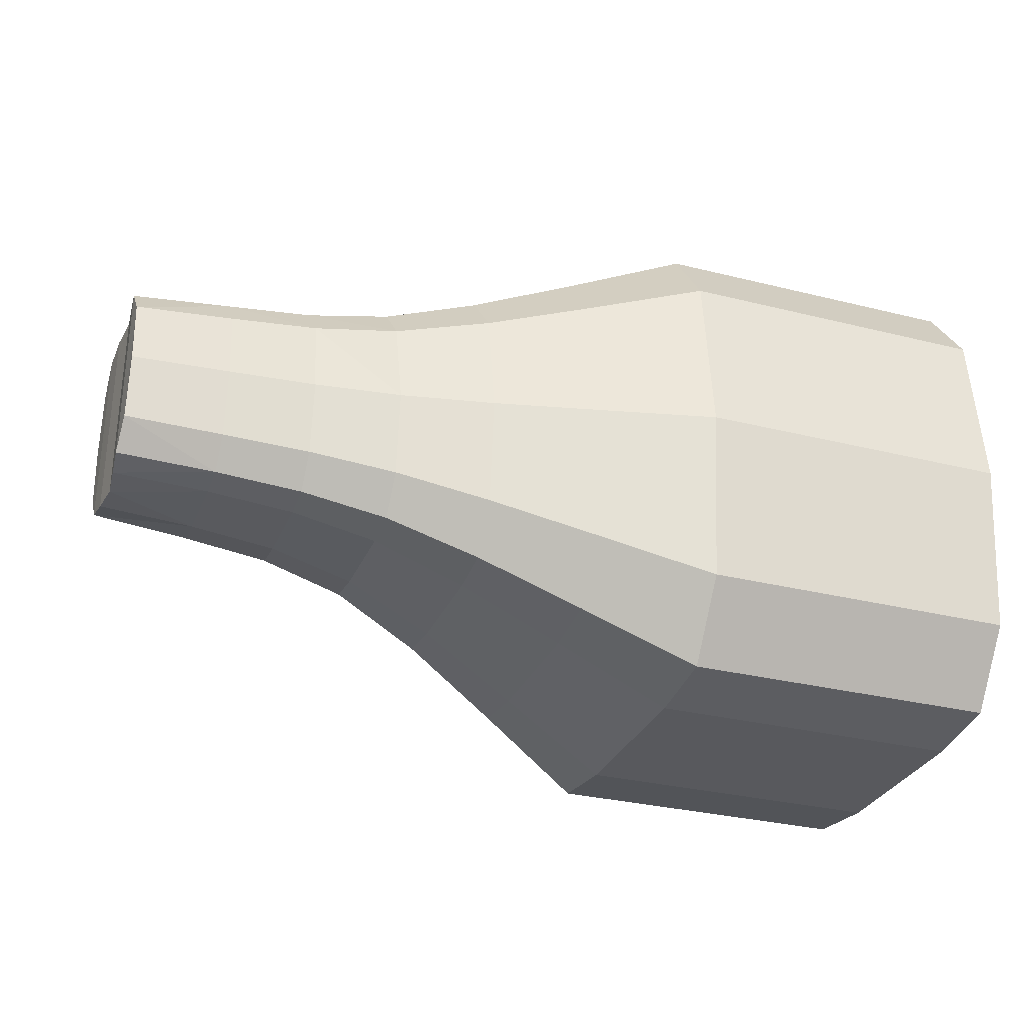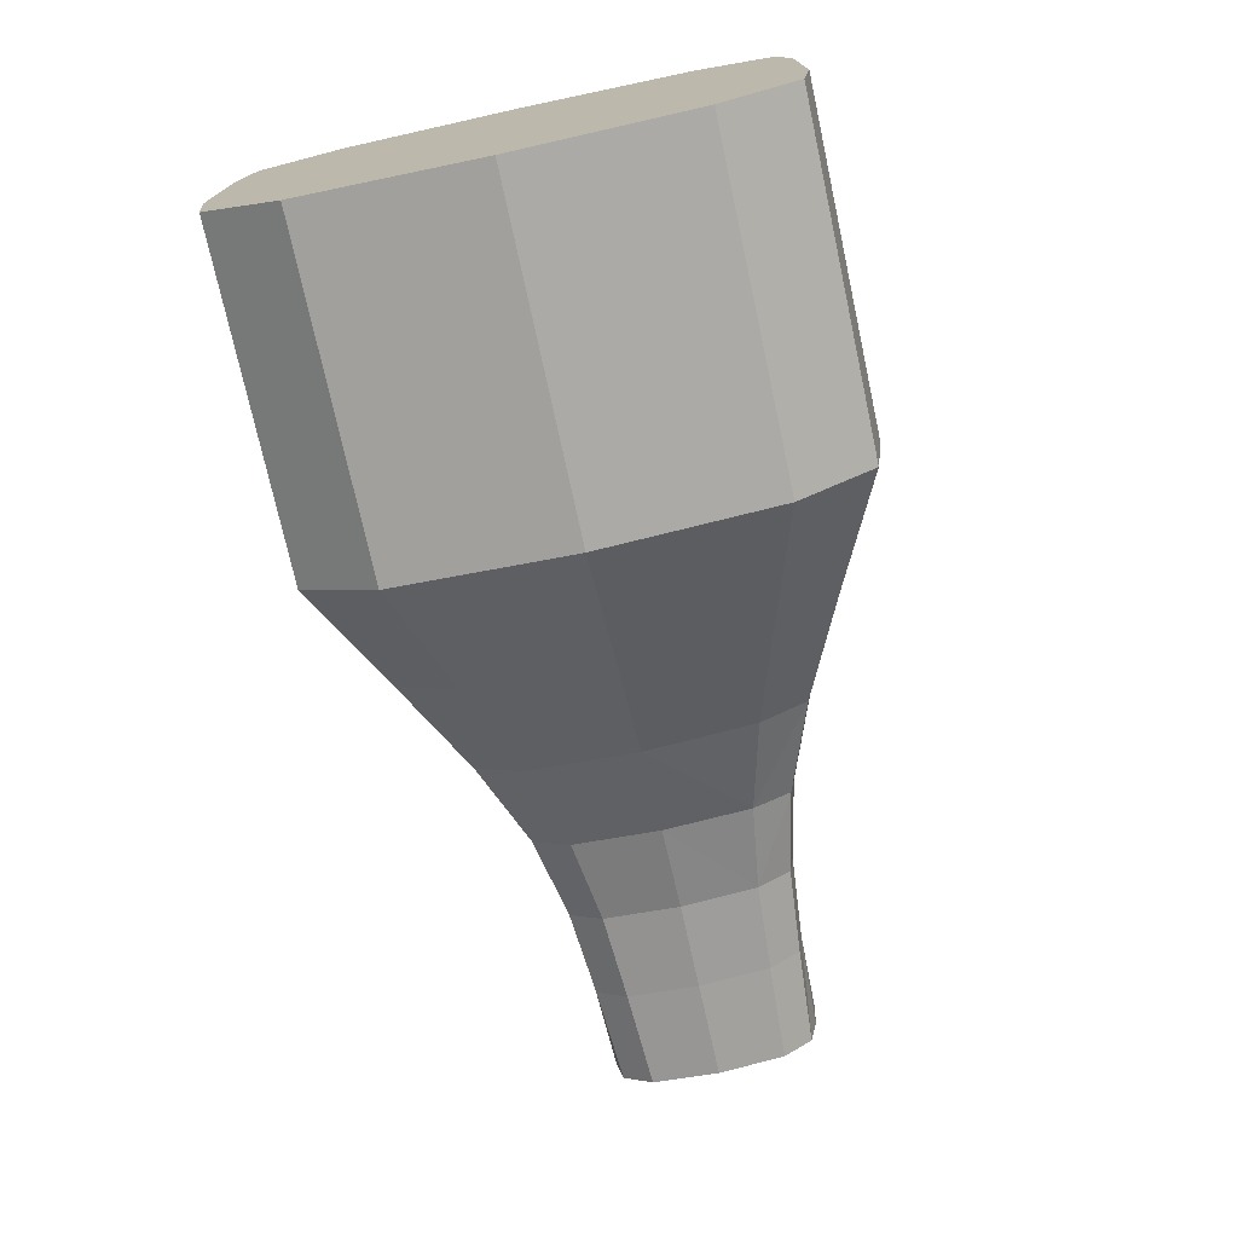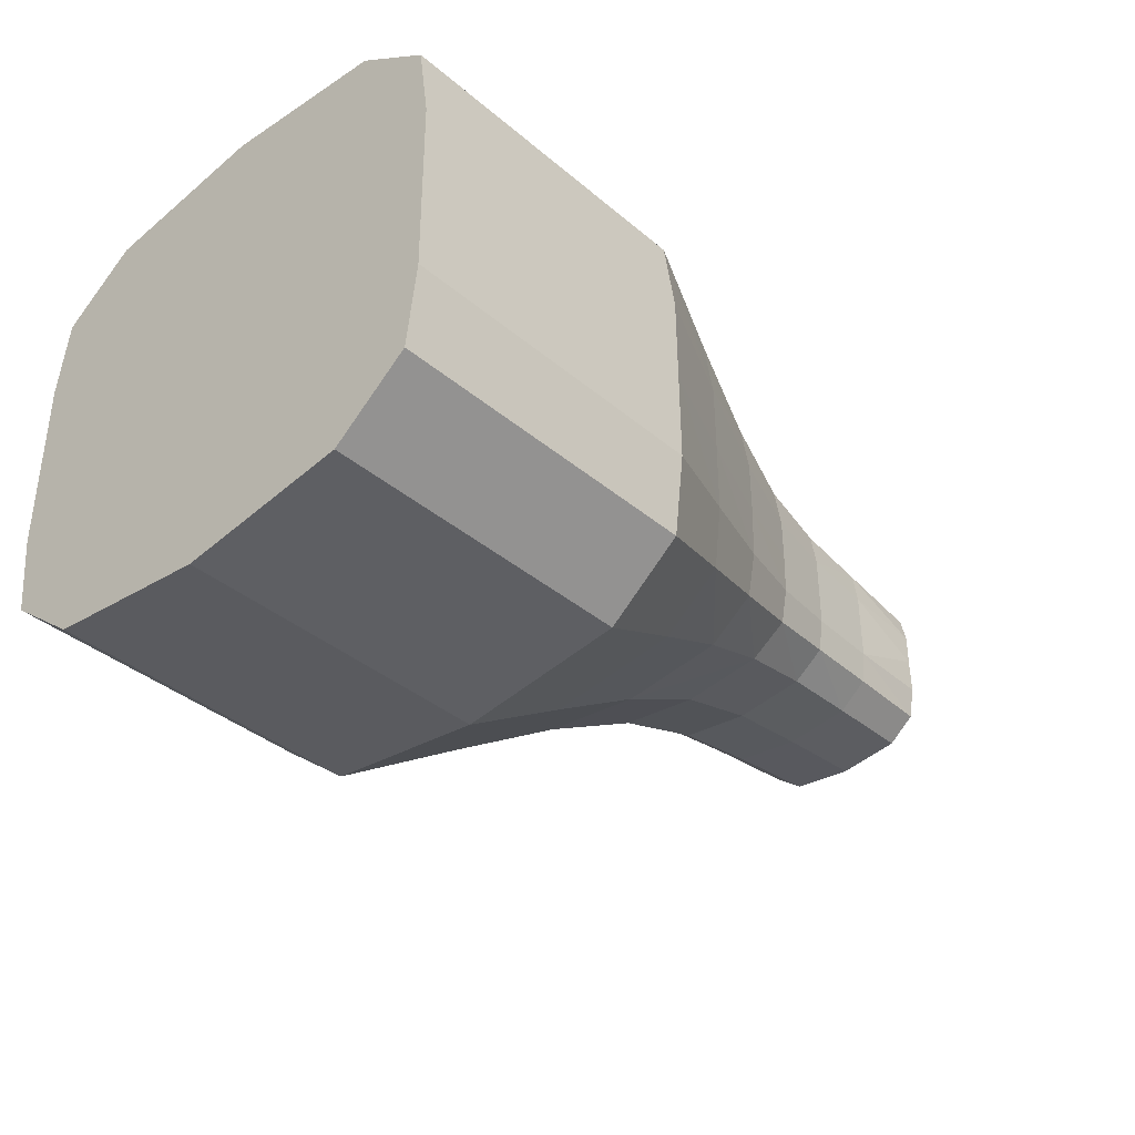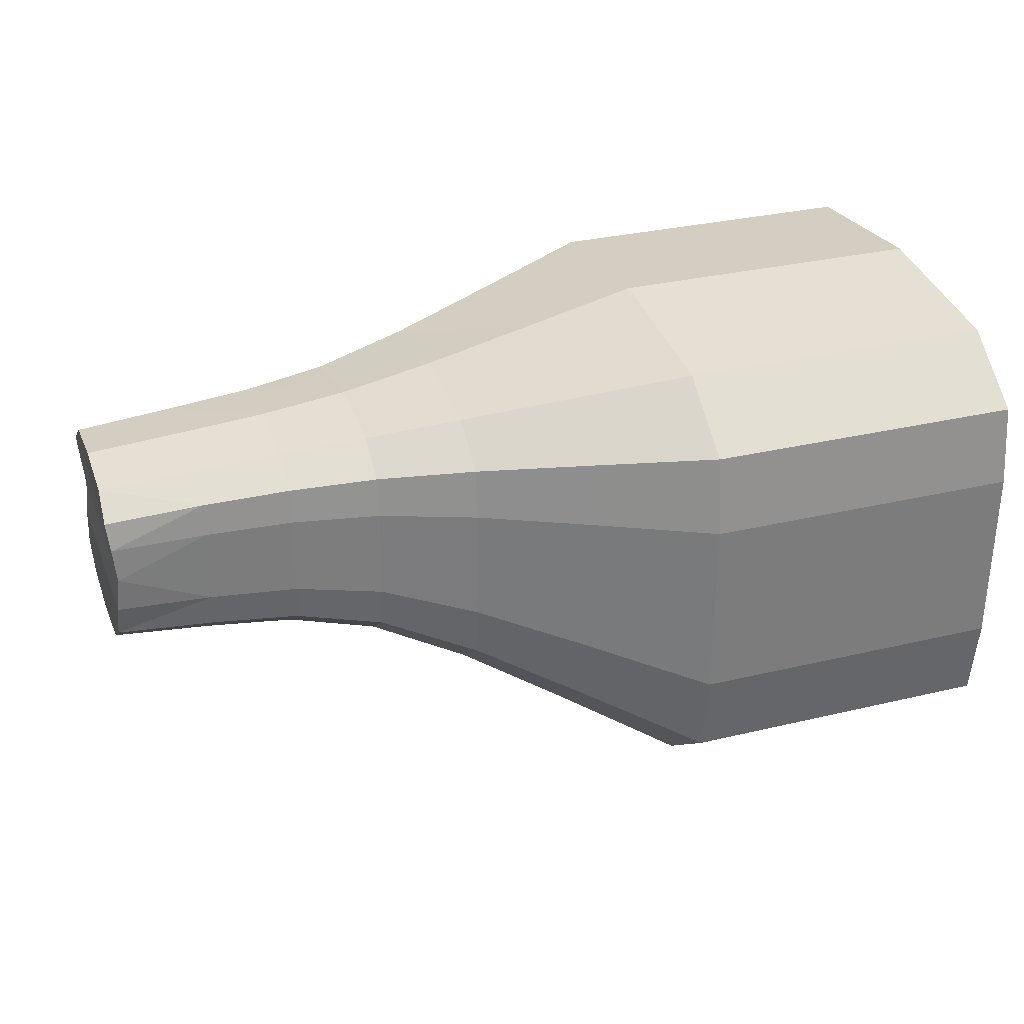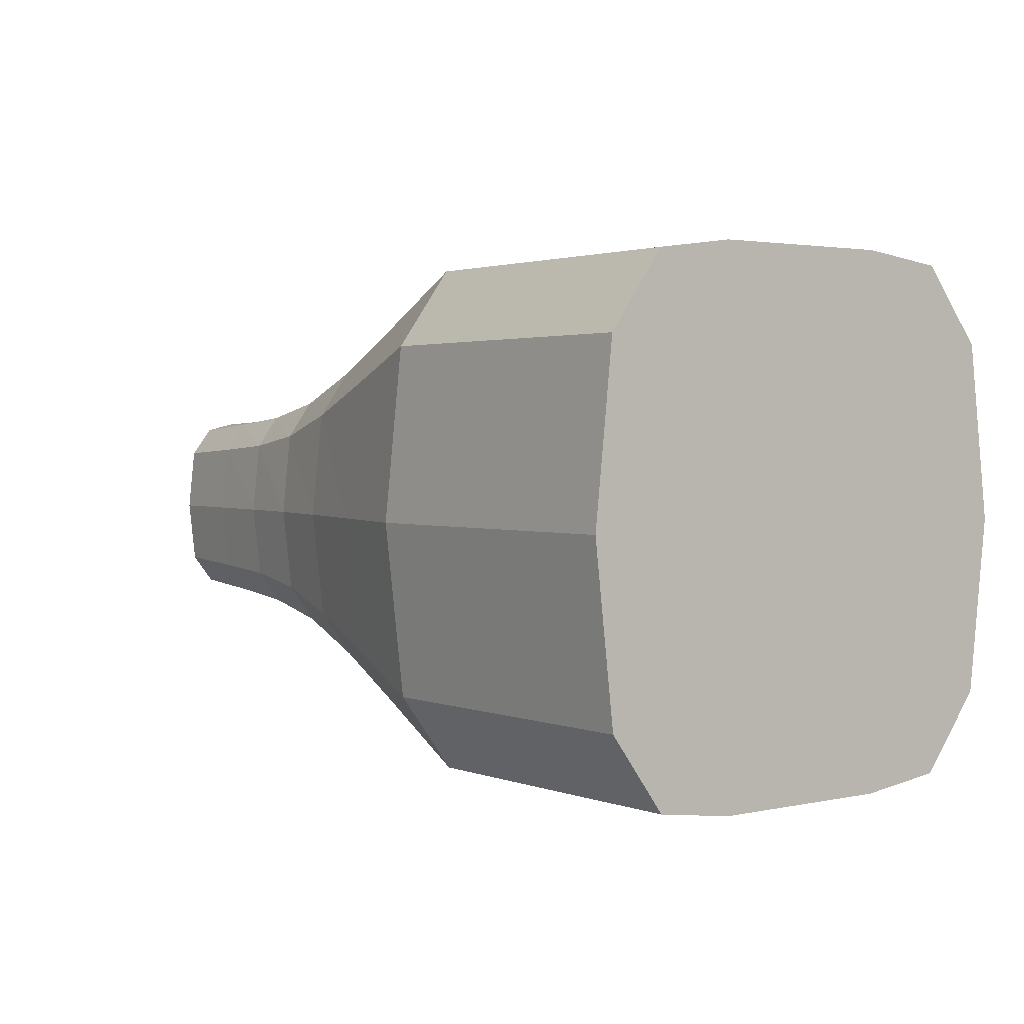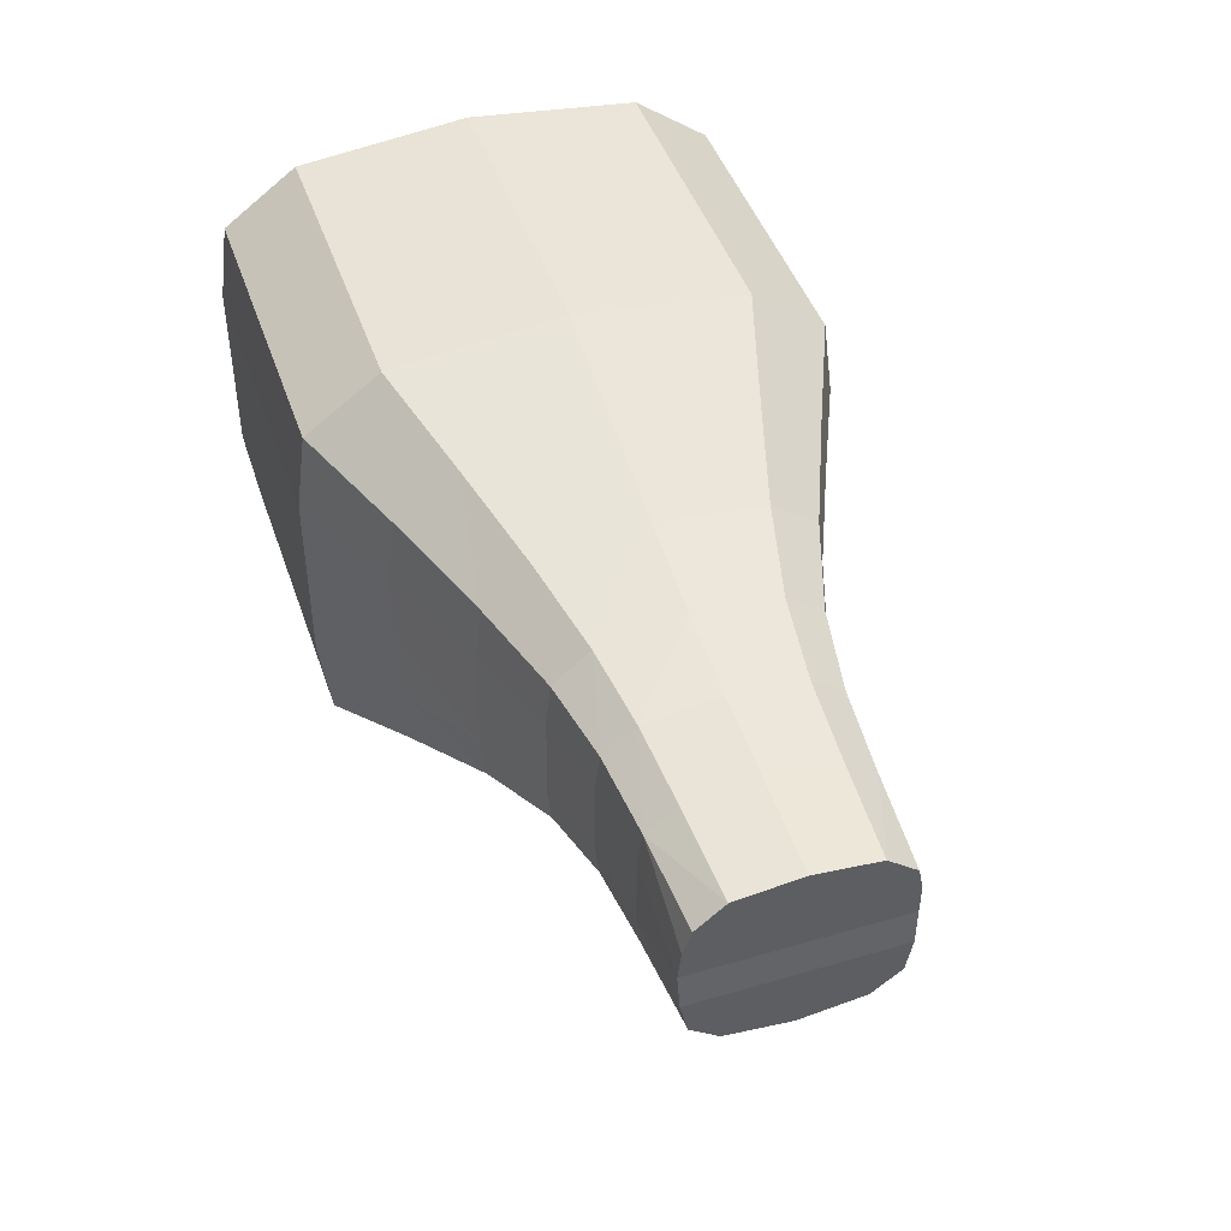
<metadata>
{"format":"obj","ext":"obj","renderer":"f3d","projection":"perspective","resolution":1024,"background":"white","views":[{"elev":-30.4,"azim":160.1,"up":"+Z"},{"elev":-74.3,"azim":-77.7,"up":"+Y"},{"elev":-37.8,"azim":-46.9,"up":"+Y"},{"elev":31.2,"azim":161.1,"up":"+Y"},{"elev":2.1,"azim":-127.0,"up":"+Z"},{"elev":45.8,"azim":71.4,"up":"+Y"}]}
</metadata>
<code>
v 1.999 1.041 -0.5709
v 2.002 -0.5116 -0.5648
v 2.026 1.034 0.58
v 2.008 -0.5087 0.5889
v 2 0.5887 -0.8577
v 2.058 0.5697 0.8664
v 2.001 -0.03081 -0.8552
v 3.161 0.9415 0.4715
v 3.16 0.9378 -0.4613
v 3.163 -0.3175 -0.4564
v 3.164 -0.3138 0.4765
v 3.162 0.5774 0.7062
v 3.16 0.5719 -0.6931
v 3.163 0.07672 0.7082
v 0.6576 1.29 -0.926
v 0.6695 0.5656 1.408
v 0.6587 0.5578 -1.389
v 0.6633 -1.221 -0.916
v 0.6657 -1.213 0.9496
v 2.046 -0.04382 0.8705
v 3.162 0.07118 -0.6911
v 0.66 1.297 0.9396
v 0.661 -0.4435 -1.385
v 2.002 -0.313 -0.818
v 2.024 -0.3157 0.8385
v 1.999 1.108 0.005889
v 2.003 -0.579 0.01257
v 1.368 1.148 -0.7195
v 1.384 1.147 0.7308
v 2.58 0.978 -0.4955
v 2.583 -0.3708 -0.4902
v 2.585 -0.367 0.5121
v 1.999 0.8559 -0.8227
v 2.047 0.8413 0.8306
v 1.428 0.561 1.091
v 1.369 0.5782 -1.08
v 2 0.2818 -0.8565
v 2.059 0.2628 0.8676
v 1.37 -0.2012 -1.077
v 1.41 -0.2095 1.096
v 3.805 0.8975 -0.431
v 3.808 -0.2743 -0.4263
v 2.603 0.5813 0.7564
v 2.581 0.5848 -0.7445
v 2.582 0.04679 -0.7424
v 2.601 0.04501 0.759
v 3.163 0.3294 0.7072
v 3.162 -0.1569 -0.6611
v 3.161 0.3238 -0.6921
v 3.162 0.7933 0.6762
v 3.164 -0.1516 0.6799
v 3.163 -0.3719 0.01029
v 3.16 0.788 -0.6648
v 3.16 0.9914 0.004889
v -0.1262 -1.696 -1.15
v -0.1333 1.451 -1.162
v -0.1304 1.46 1.177
v -0.132 0.5337 -1.743
v 1.372 -0.8061 -0.7118
v 1.374 -0.8003 0.7403
v 0.67 0.06978 1.41
v 0.6621 -0.8997 -1.325
v 0.6598 0.06177 -1.387
v 0.6642 0.9991 1.349
v 0.6655 -0.889 1.356
v 0.6585 1.397 0.006431
v 0.6648 -1.33 0.01723
v 0.6578 0.9899 -1.333
v 3.806 0.9009 0.4399
v 3.797 0.5617 0.6805
v 3.798 0.09335 0.6824
v 2.588 0.9789 0.506
v 3.809 -0.2709 0.4445
v -0.1232 -1.687 1.189
v -0.1276 0.5476 1.765
v -0.1247 -0.7077 1.77
v -0.1291 -0.7217 -1.738
v 3.796 0.5563 -0.6689
v 3.797 0.08801 -0.667
v 1.368 0.9145 -1.036
v 1.373 -0.8909 0.0146
v 1.368 1.231 0.006194
v 1.383 -0.552 1.056
v 1.412 0.9038 1.046
v 1.369 0.1921 -1.079
v 1.371 -0.5562 -1.03
v 1.429 0.1749 1.092
v 2.603 0.3149 0.7575
v 2.582 -0.1983 -0.7101
v 2.581 0.3183 -0.7435
v 2.599 0.815 0.7246
v 2.592 -0.1961 0.7298
v 2.58 0.8169 -0.7141
v 2.58 1.036 0.005444
v -0.1262 -0.07428 1.767
v -0.1277 -1.294 -1.663
v -0.1289 1.089 1.69
v -0.1322 1.585 0.006678
v -0.1244 -1.833 0.02022
v -0.1331 1.075 -1.672
v 3.775 0.3297 0.693
v 3.815 0.7483 0.6335
v 3.809 -0.3252 0.009291
v 3.806 0.9475 0.004251
v 1.371 -0.5562 -1.03
v 2.584 -0.4293 0.01124
v -0.1306 -0.08818 -1.741
v -0.1235 -1.28 1.699
v 3.773 0.3242 -0.6795
v 3.809 -0.1195 0.6344
v 3.813 0.7433 -0.6259
v 3.807 -0.1246 -0.6212
v -2.316 1.446 -1.159
v -2.313 1.455 1.179
v -2.312 1.084 1.693
v -2.315 1.581 0.009445
v -2.315 0.5288 -1.741
v -2.314 -0.09315 -1.738
v -2.312 -0.7266 -1.736
v -2.306 -1.692 1.192
v -2.307 -1.285 1.702
v -2.308 -0.7127 1.773
v -2.309 -0.07924 1.77
v -2.311 0.5427 1.768
v -2.316 1.07 -1.67
v -2.307 -1.838 0.02298
v 1.999 1.041 -0.5709
v 0.6645 -0.4324 1.413
v 3.809 -0.2709 0.4445
v 1.371 -0.5562 -1.03
v 1.371 -0.5562 -1.03
v -2.311 -1.298 -1.66
v -2.309 -1.701 -1.147
v -2.307 -1.838 0.02298
v 3.797 0.5617 0.6805
v -2.307 -1.838 0.02298
f 98 22 57
f 33 28 80
f 5 80 36
f 60 67 19
f 81 2 59
f 15 98 56
f 82 3 29
f 1 82 28
f 83 4 60
f 84 16 64
f 29 34 84
f 85 17 63
f 37 36 85
f 7 85 39
f 59 62 18
f 2 86 59
f 16 87 61
f 35 38 87
f 6 88 38
f 88 14 46
f 43 47 88
f 31 24 2
f 31 48 89
f 45 37 7
f 90 5 37
f 25 32 4
f 92 11 32
f 46 51 92
f 93 1 33
f 44 53 93
f 30 26 1
f 18 96 55
f 99 18 55
f 68 56 100
f 28 66 15
f 12 101 47
f 50 70 12
f 41 54 9
f 120 108 74
f 108 122 76
f 115 57 97
f 118 77 107
f 98 114 116
f 54 69 8
f 101 14 47
f 42 52 103
f 102 78 70
f 104 41 69
f 70 109 101
f 109 71 101
f 110 79 112
f 115 75 124
f 16 97 64
f 55 134 99
f 77 62 23
f 5 93 33
f 40 61 87
f 92 20 46
f 46 38 88
f 87 20 40
f 25 40 20
f 128 83 40
f 60 65 83
f 75 61 95
f 75 123 124
f 19 108 65
f 19 99 74
f 74 134 120
f 3 91 34
f 26 72 3
f 41 102 69
f 53 78 111
f 41 53 111
f 53 30 93
f 69 50 8
f 34 35 84
f 7 89 45
f 131 23 62
f 39 24 7
f 91 6 34
f 43 50 12
f 50 72 8
f 94 9 54
f 8 94 54
f 57 64 97
f 17 100 58
f 36 68 17
f 125 58 100
f 23 107 77
f 58 63 17
f 63 39 85
f 118 58 117
f 56 125 100
f 66 29 22
f 119 96 77
f 132 55 96
f 86 131 62
f 48 45 89
f 21 112 79
f 10 112 48
f 14 110 51
f 110 11 51
f 129 52 11
f 103 110 112
f 4 81 60
f 59 67 81
f 76 65 108
f 128 95 61
f 123 76 122
f 98 113 56
f 136 118 116
f 15 80 28
f 90 21 49
f 90 13 44
f 109 13 49
f 21 109 49
f 22 84 64
f 27 31 2
f 32 27 4
f 11 106 32
f 106 10 31
f 98 66 22
f 33 1 28
f 5 33 80
f 60 81 67
f 81 27 2
f 15 66 98
f 82 26 3
f 1 26 82
f 83 25 4
f 84 35 16
f 29 3 34
f 85 36 17
f 37 5 36
f 7 37 85
f 59 86 62
f 2 24 86
f 16 35 87
f 35 6 38
f 6 43 88
f 88 47 14
f 43 12 47
f 31 89 24
f 31 10 48
f 45 90 37
f 90 44 5
f 25 92 32
f 92 51 11
f 46 14 51
f 93 30 1
f 44 13 53
f 30 94 26
f 18 62 96
f 99 67 18
f 68 15 56
f 28 82 66
f 12 70 101
f 50 102 70
f 41 104 54
f 120 121 108
f 108 121 122
f 115 114 57
f 118 119 77
f 98 57 114
f 54 104 69
f 101 71 14
f 42 10 52
f 102 111 78
f 70 78 109
f 109 79 71
f 110 71 79
f 115 97 75
f 16 75 97
f 55 133 134
f 77 96 62
f 5 44 93
f 40 128 61
f 92 25 20
f 46 20 38
f 87 38 20
f 25 83 40
f 128 65 83
f 60 19 65
f 75 16 61
f 75 95 123
f 19 74 108
f 19 67 99
f 74 99 134
f 3 72 91
f 26 94 72
f 41 111 102
f 53 13 78
f 41 9 53
f 53 9 30
f 69 102 50
f 34 6 35
f 7 24 89
f 131 39 23
f 39 131 24
f 91 43 6
f 43 91 50
f 50 91 72
f 94 30 9
f 8 72 94
f 57 22 64
f 17 68 100
f 36 80 68
f 125 117 58
f 23 63 107
f 58 107 63
f 63 23 39
f 118 107 58
f 56 113 125
f 66 82 29
f 119 132 96
f 132 133 55
f 86 24 131
f 48 21 45
f 21 48 112
f 10 42 112
f 14 71 110
f 110 129 11
f 129 103 52
f 112 42 103
f 103 129 110
f 4 27 81
f 59 18 67
f 76 128 65
f 128 76 95
f 123 95 76
f 98 116 113
f 116 114 124
f 114 115 124
f 124 123 116
f 123 122 136
f 122 121 120
f 136 122 120
f 136 133 119
f 133 132 119
f 119 118 136
f 118 117 116
f 117 125 113
f 116 117 113
f 116 123 136
f 15 68 80
f 90 45 21
f 90 49 13
f 109 78 13
f 21 79 109
f 22 29 84
f 27 106 31
f 32 106 27
f 11 52 106
f 106 52 10
l 105 131
l 129 73
l 86 130
l 70 135
l 134 126
l 134 136

</code>
